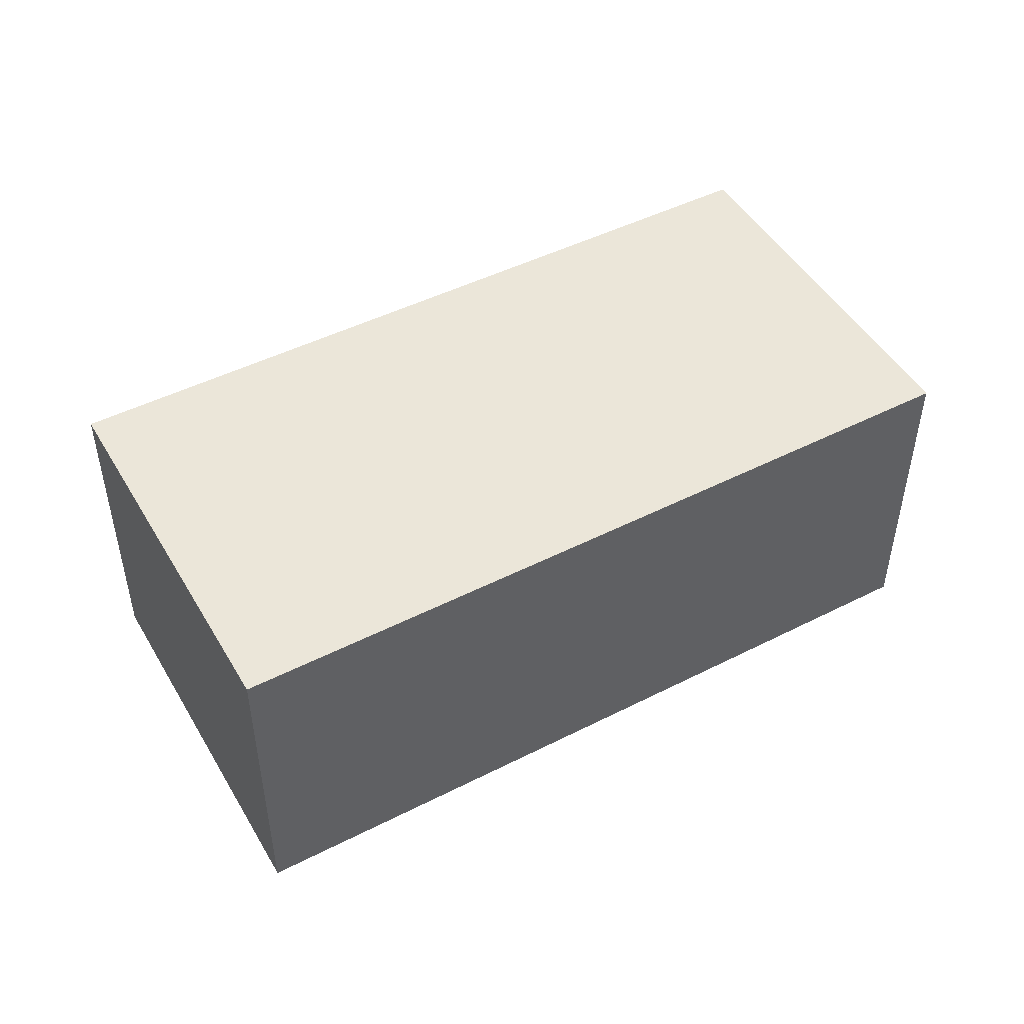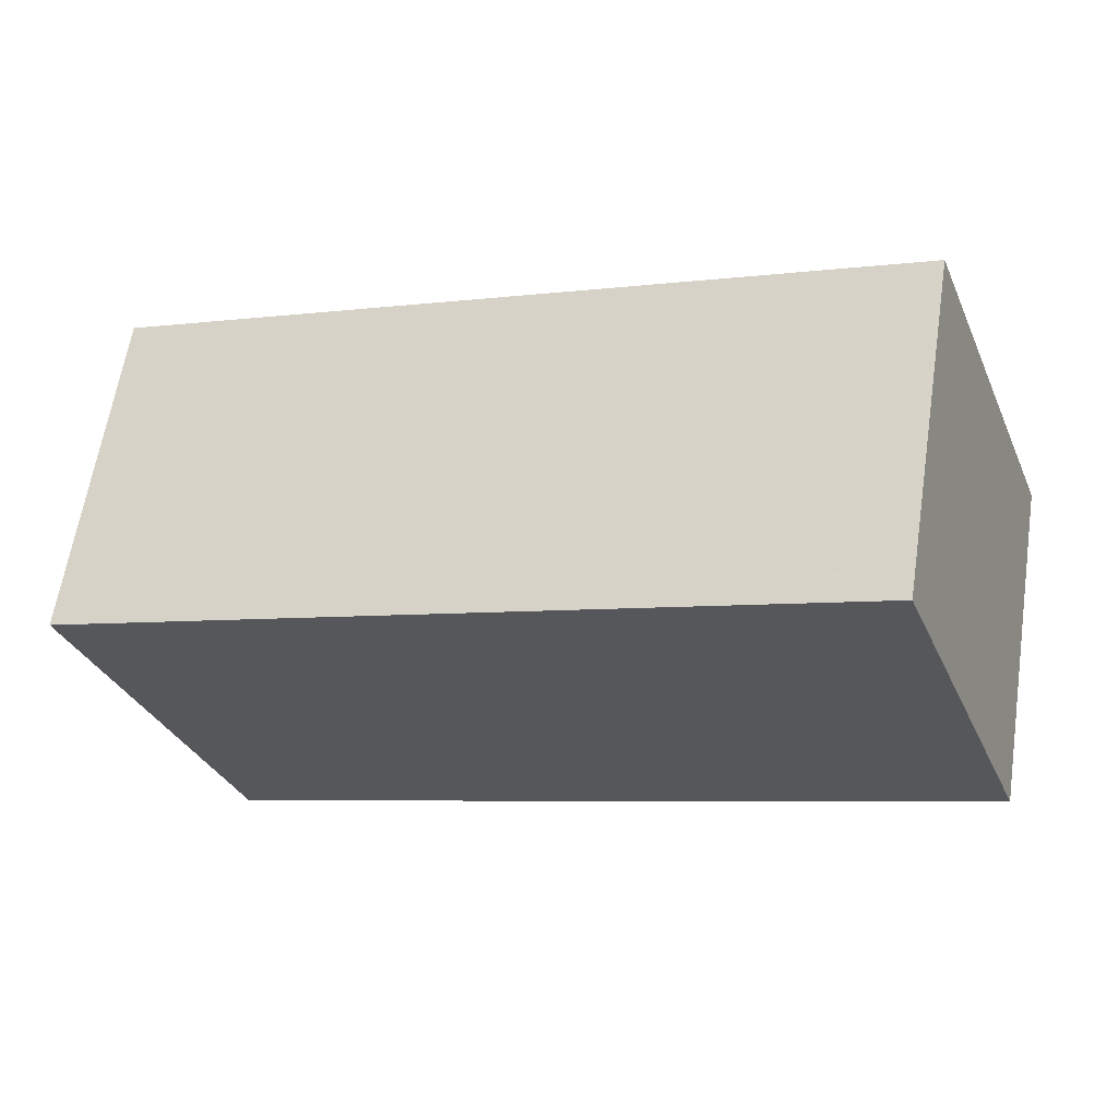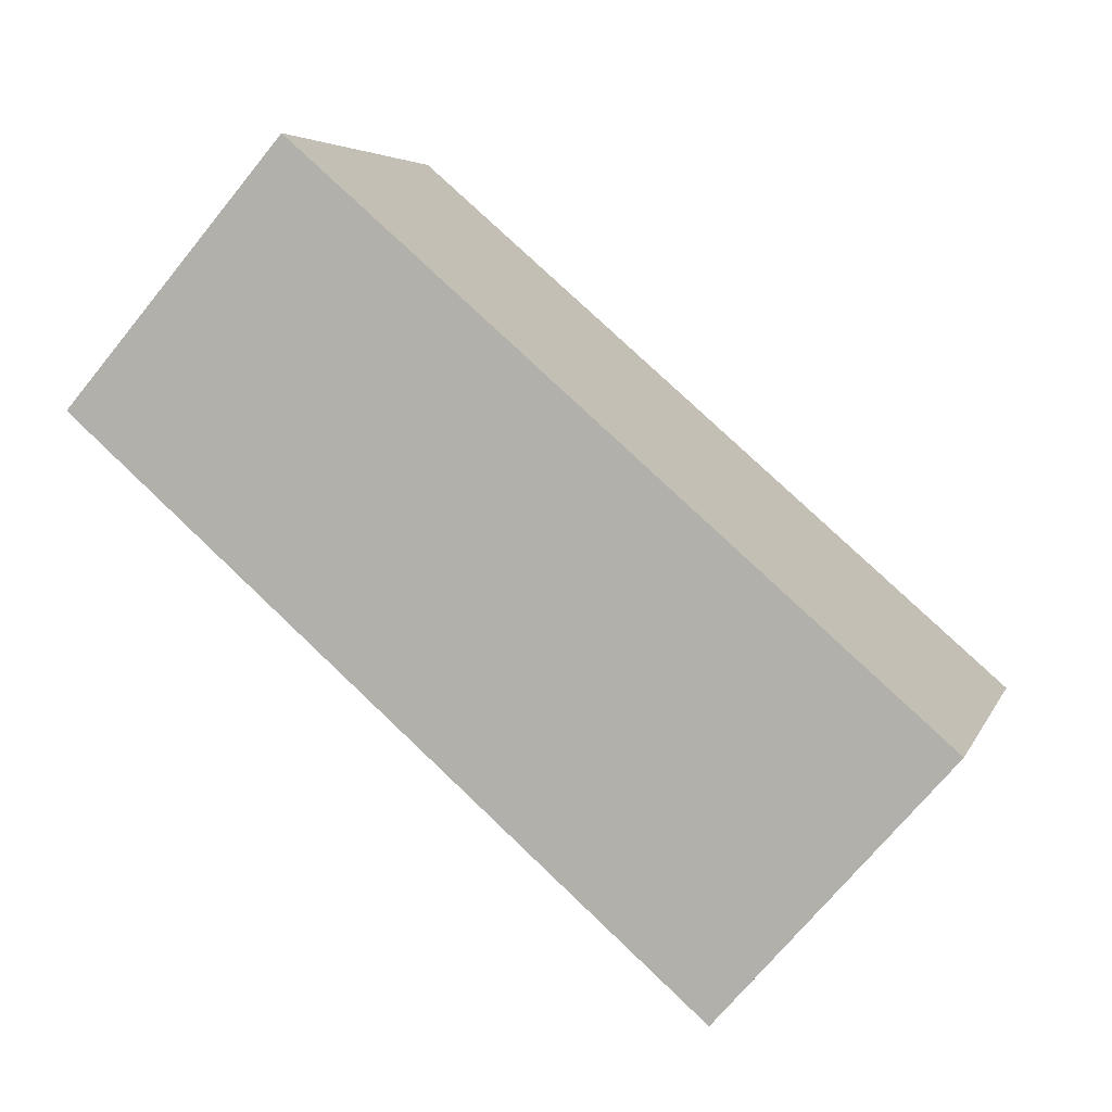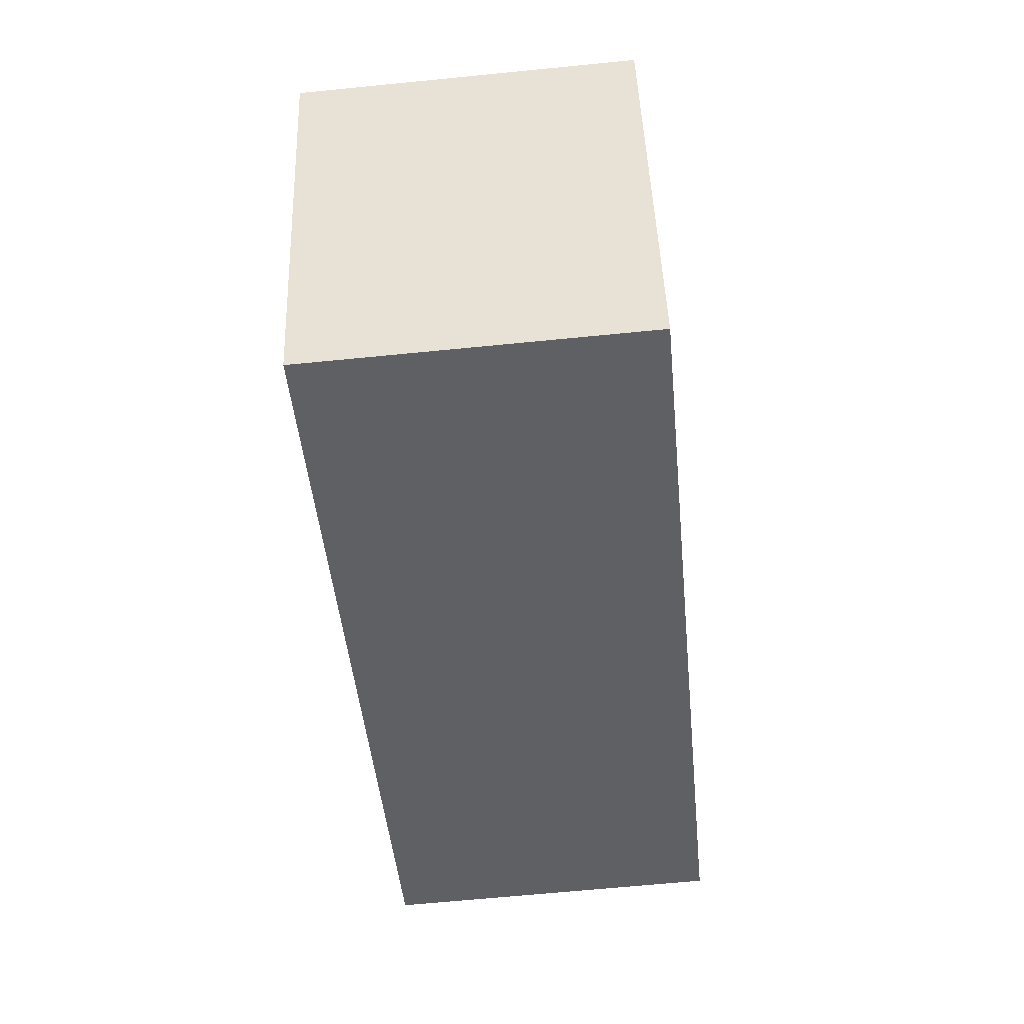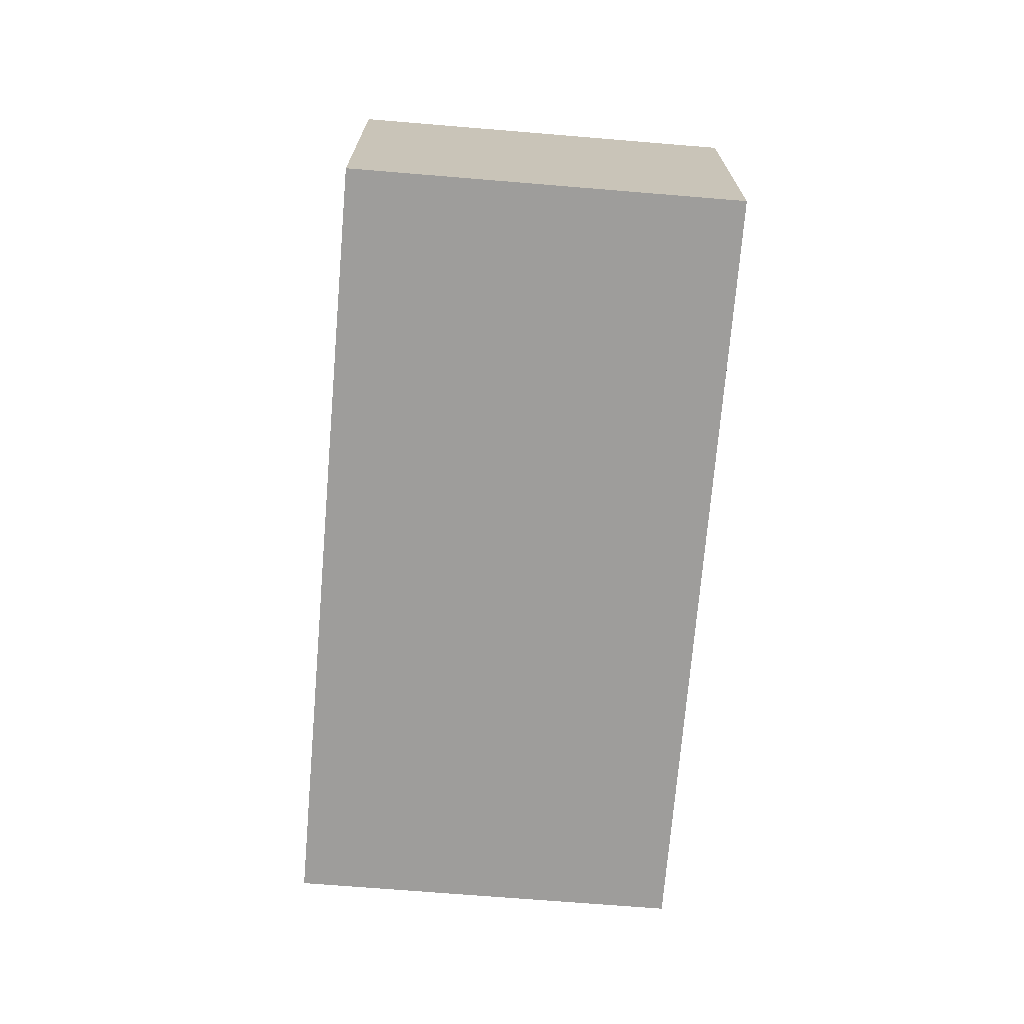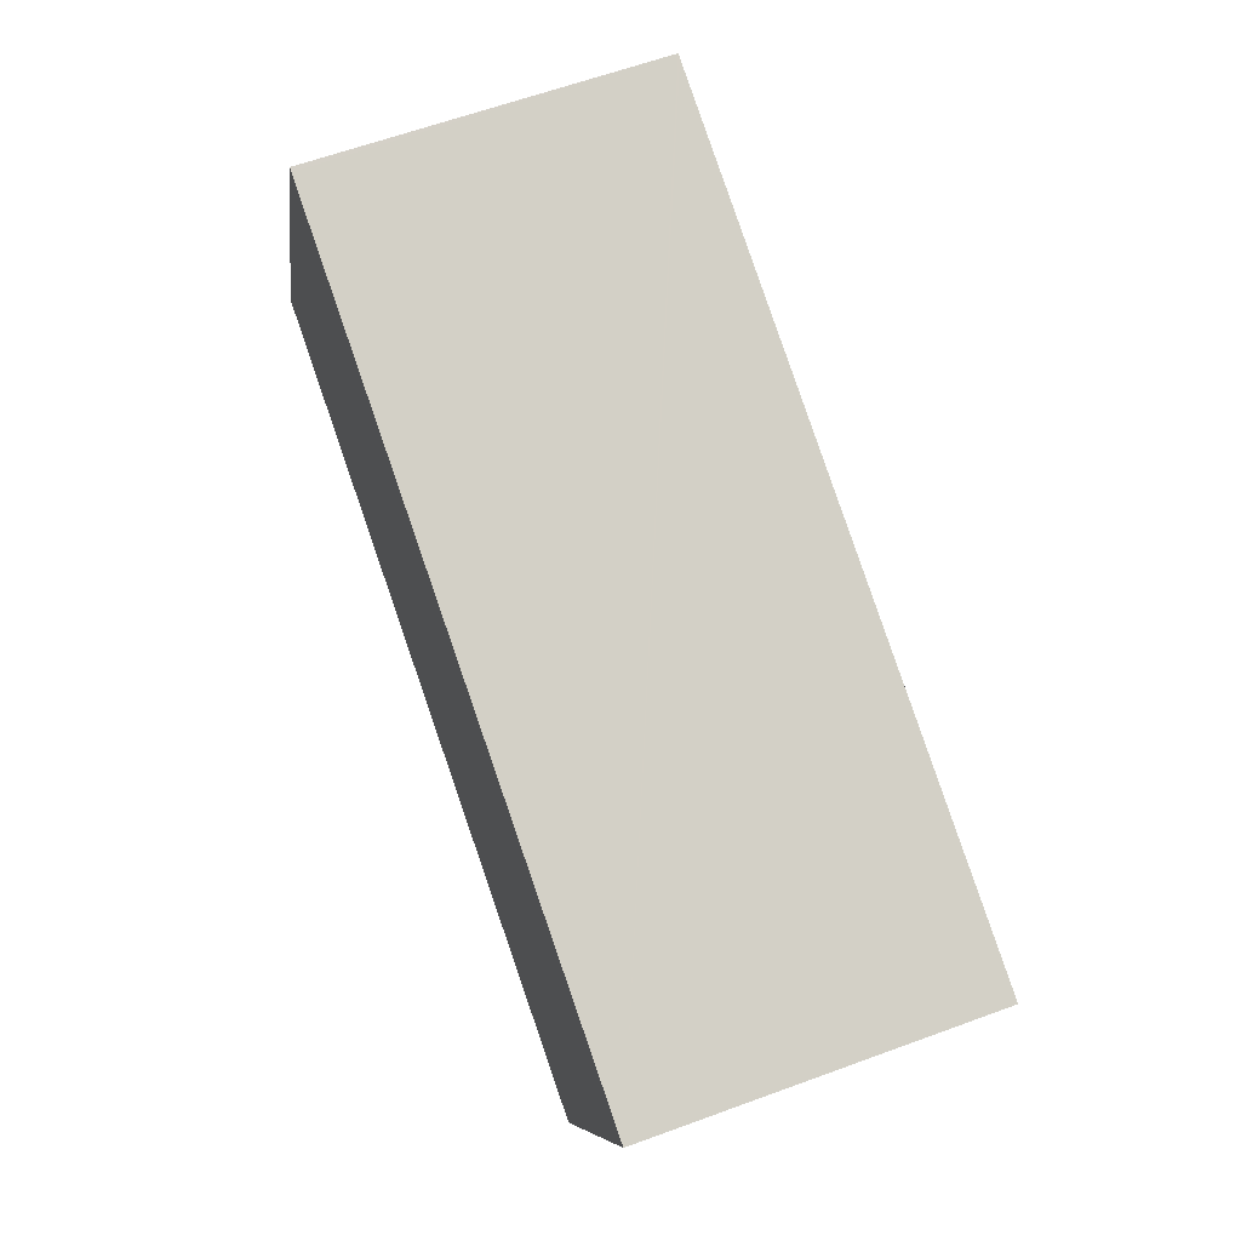
<metadata>
{"format":"obj","ext":"obj","renderer":"f3d","projection":"perspective","resolution":1024,"background":"white","views":[{"elev":48.2,"azim":171.2,"up":"+Y"},{"elev":62.4,"azim":-171.2,"up":"+Z"},{"elev":-71.3,"azim":-39.2,"up":"+Z"},{"elev":-65.4,"azim":95.7,"up":"+Z"},{"elev":-70.4,"azim":-74.1,"up":"+Y"},{"elev":62.4,"azim":69.6,"up":"+Z"}]}
</metadata>
<code>
v  5.596 2.438 -2.132
v  1.073 2.438 2.76
v  6.651 2.438 0.678
v  0.025 2.438 -0.01
v  1.042 2.438 2.771
v  0 2.438 1.493e-16
v  6.651 -4.152e-17 0.678
v  5.596 1.305e-16 -2.132
v  0.025 6.123e-19 -0.01
v  0 0 0
v  1.042 -1.697e-16 2.771
v  1.073 -1.69e-16 2.76
g defaultobject
f 1 2 3
f 2 1 4
f 2 4 5
f 5 4 6
f 7 1 3
f 1 7 8
f 8 4 1
f 4 8 9
f 4 9 6
f 6 9 10
f 10 5 6
f 5 10 11
f 2 7 3
f 7 2 5
f 7 5 12
f 12 5 11
f 9 11 10
f 11 9 8
f 11 8 12
f 12 8 7

</code>
